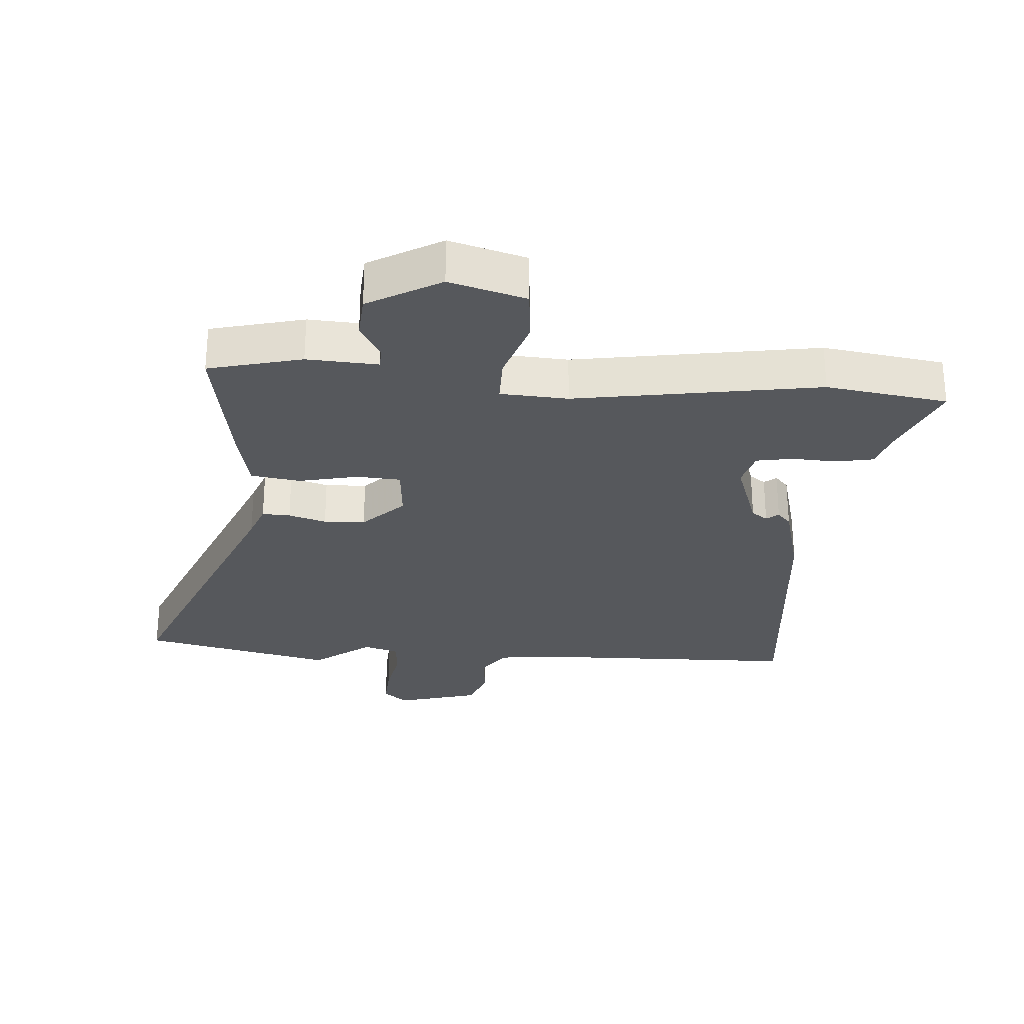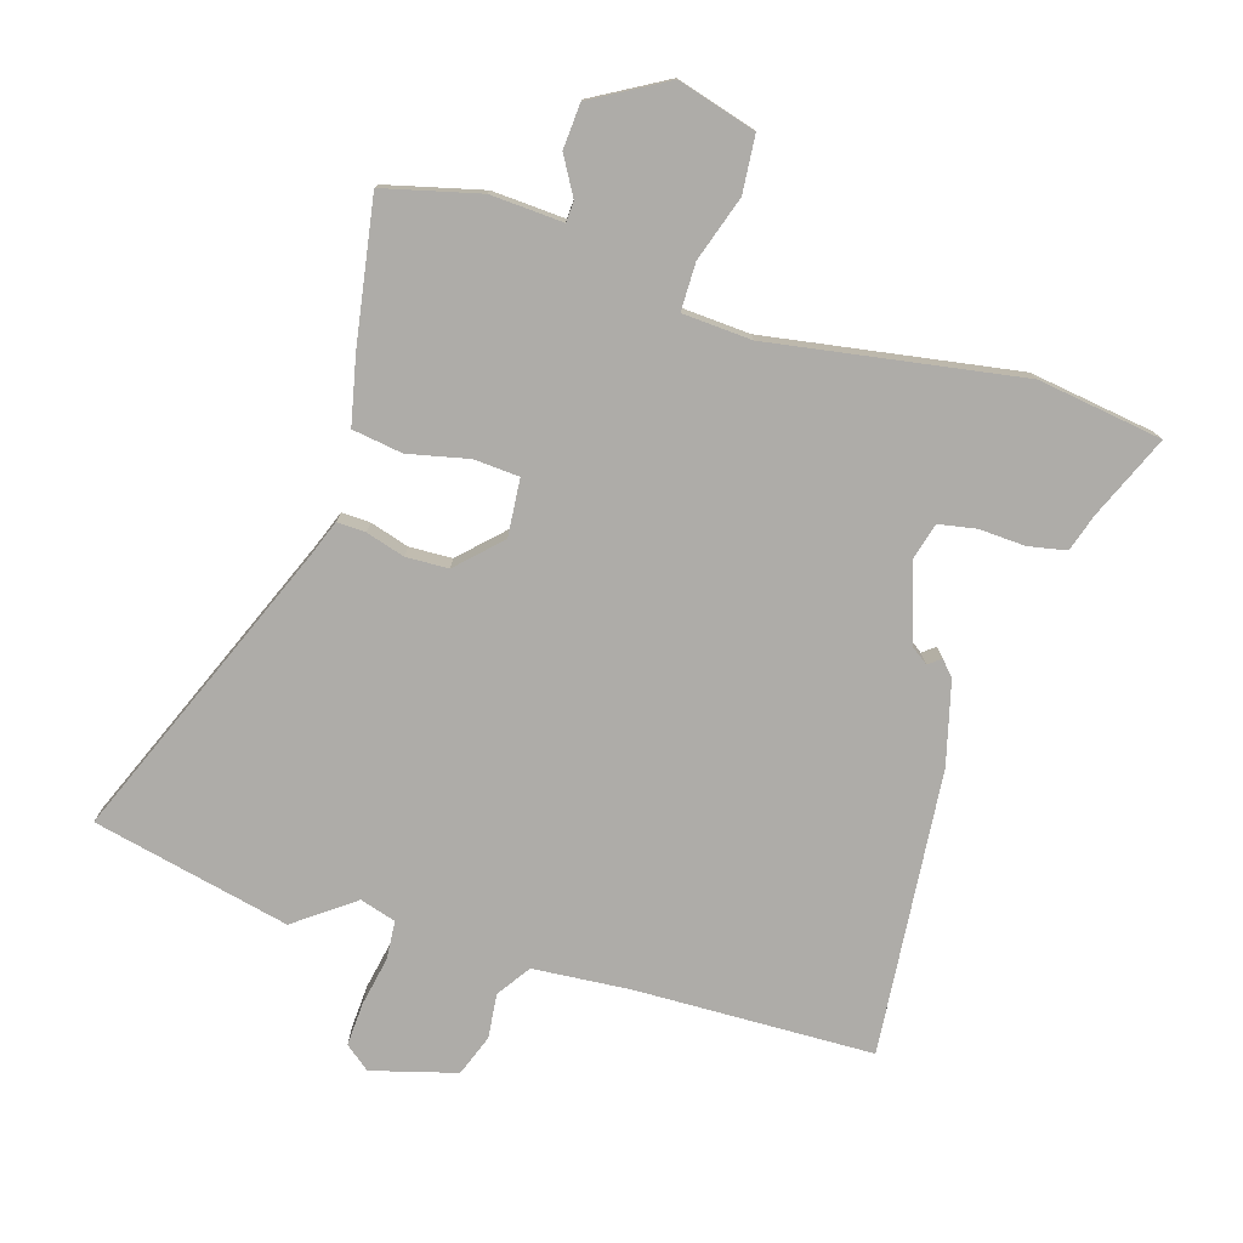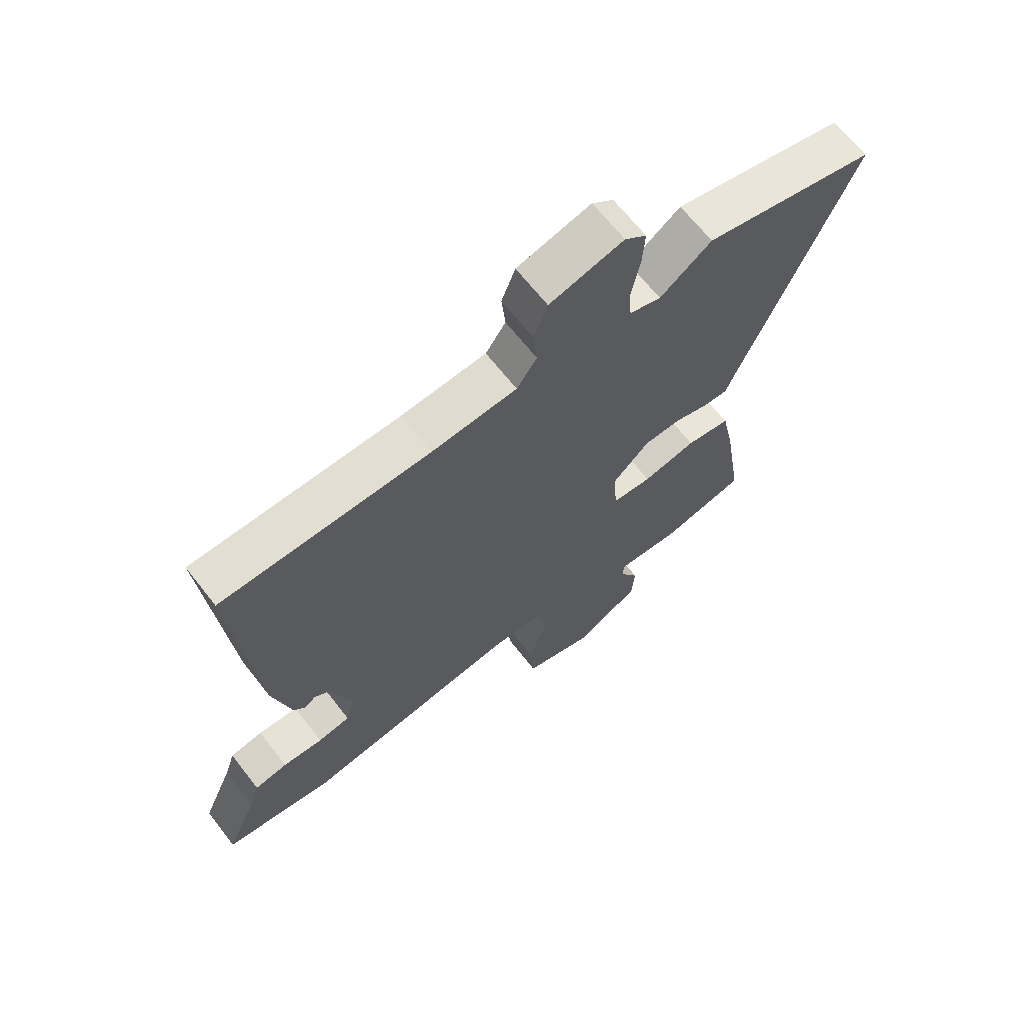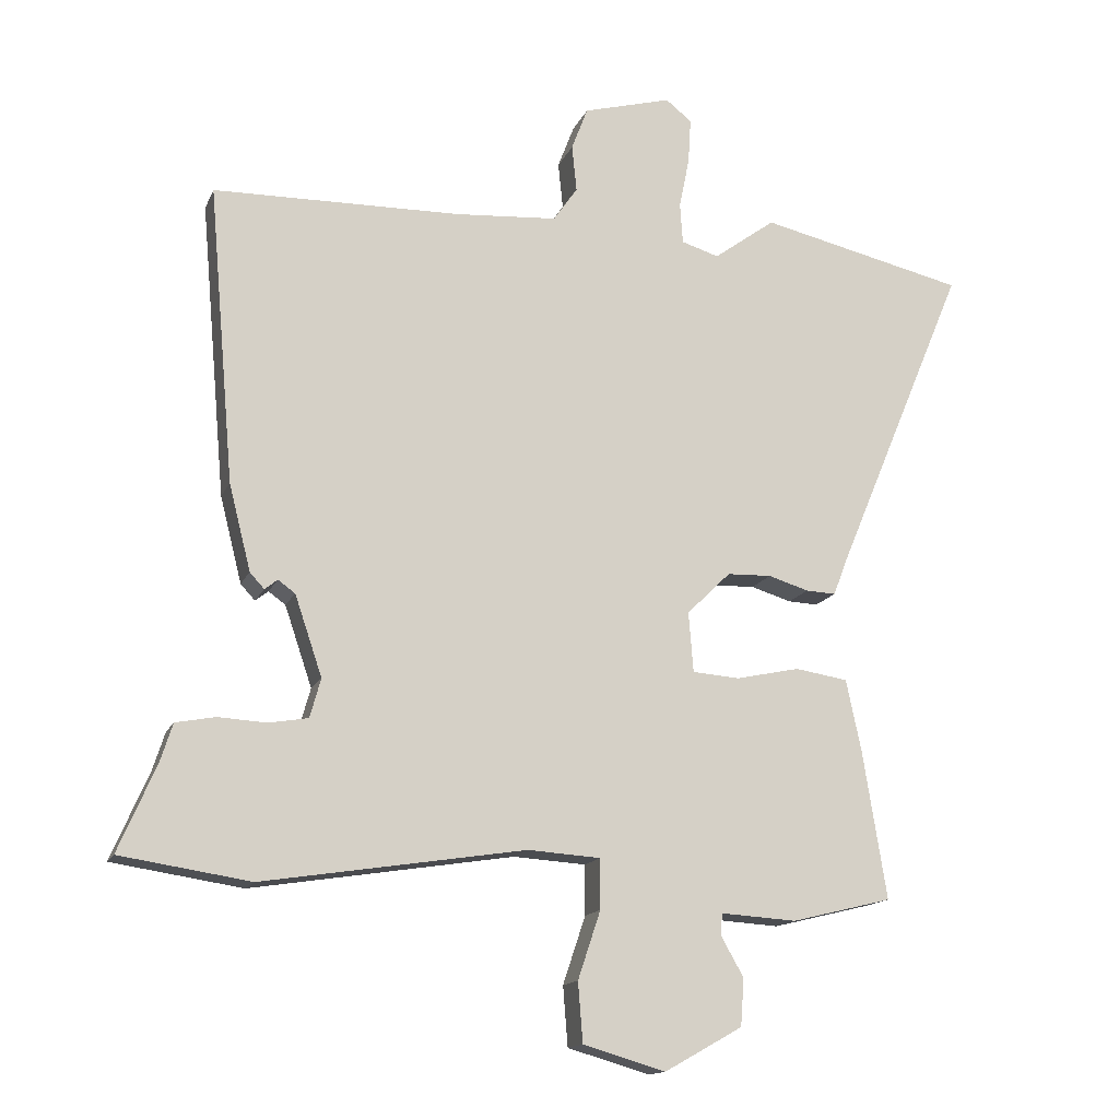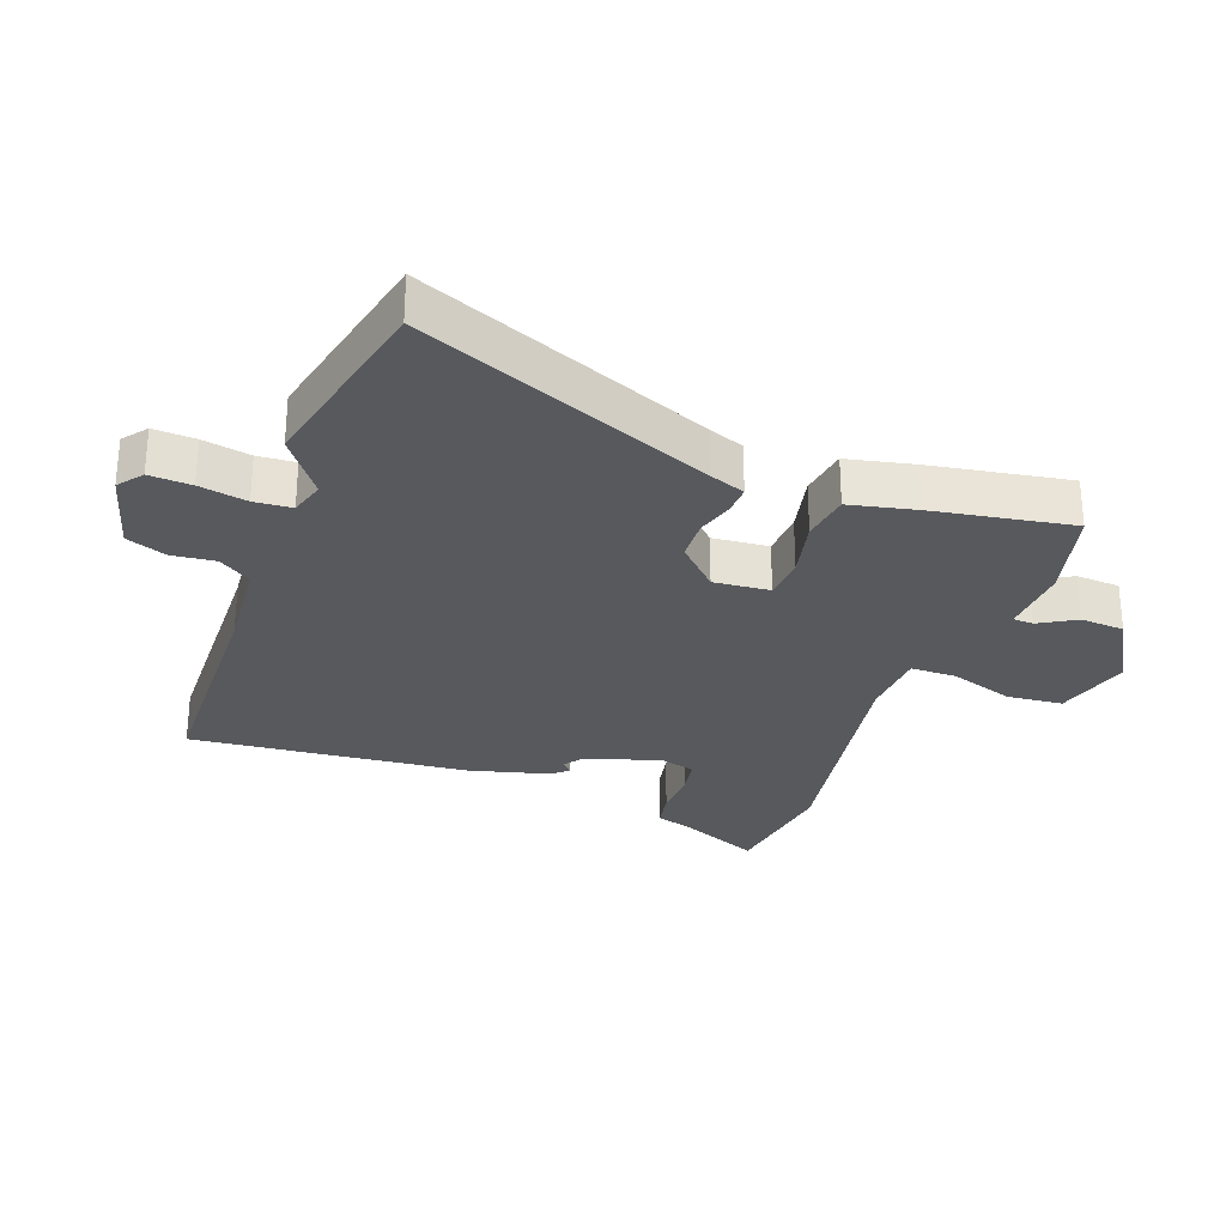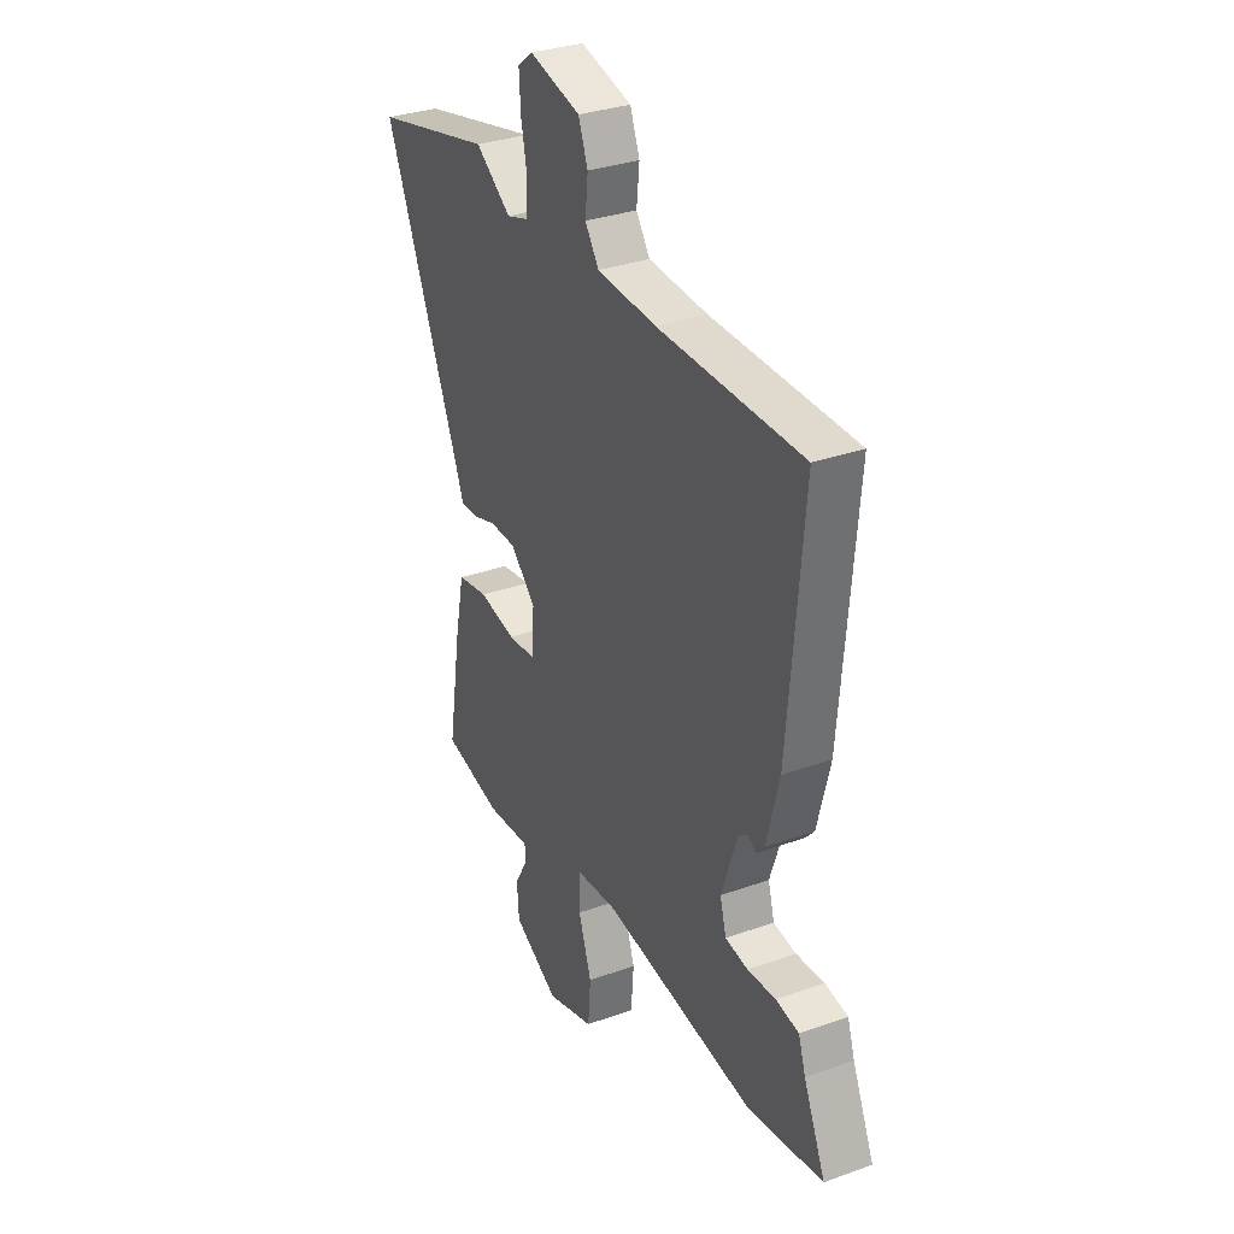
<metadata>
{"format":"obj","ext":"obj","renderer":"f3d","projection":"perspective","resolution":1024,"background":"white","views":[{"elev":-28.3,"azim":176.1,"up":"+Y"},{"elev":-76.9,"azim":163.3,"up":"+Y"},{"elev":66.4,"azim":-38.0,"up":"+Z"},{"elev":-14.7,"azim":-17.2,"up":"+Z"},{"elev":-29.0,"azim":70.3,"up":"+Y"},{"elev":31.7,"azim":-117.0,"up":"+Z"}]}
</metadata>
<code>
v 0.359 0.07 0.532
v 0.66 0.07 0.463
v 0.468 0.07 0.005
v 0.447 0.07 -0.05
v 0.403 0.07 -0.048
v 0.344 0.07 -0.03
v 0.279 0.07 -0.032
v 0.215 0.07 -0.095
v 0.222 0.07 -0.183
v 0.291 0.07 -0.188
v 0.384 0.07 -0.168
v 0.461 0.07 -0.18
v 0.483 0.07 -0.284
v 0.518 0.07 -0.502
v 0.371 0.07 -0.538
v 0.26 0.07 -0.531
v 0.258 0.07 -0.563
v 0.291 0.07 -0.621
v 0.286 0.07 -0.69
v 0.172 0.07 -0.754
v 0.052 0.07 -0.719
v 0.045 0.07 -0.632
v 0.078 0.07 -0.533
v 0.078 0.07 -0.46
v -0.028 0.07 -0.453
v -0.412 0.07 -0.513
v -0.602 0.07 -0.484
v -0.547 0.07 -0.357
v -0.529 0.07 -0.301
v -0.471 0.07 -0.29
v -0.4 0.07 -0.294
v -0.343 0.07 -0.284
v -0.327 0.07 -0.227
v -0.367 0.07 -0.109
v -0.392 0.07 -0.091
v -0.411 0.07 -0.106
v -0.432 0.07 -0.083
v -0.464 0.07 0.043
v -0.502 0.07 0.478
v -0.139 0.07 0.485
v 0.01 0.07 0.496
v 0.045 0.07 0.547
v 0.038 0.07 0.615
v 0.062 0.07 0.678
v 0.191 0.07 0.713
v 0.229 0.07 0.683
v 0.225 0.07 0.617
v 0.21 0.07 0.542
v 0.214 0.07 0.483
v 0.269 0.07 0.466
v 0.359 0 0.532
v 0.66 0 0.463
v 0.468 0 0.005
v 0.447 0 -0.05
v 0.403 0 -0.048
v 0.344 0 -0.03
v 0.279 0 -0.032
v 0.215 0 -0.095
v 0.222 0 -0.183
v 0.291 0 -0.188
v 0.384 0 -0.168
v 0.461 0 -0.18
v 0.483 0 -0.284
v 0.518 0 -0.502
v 0.371 0 -0.538
v 0.26 0 -0.531
v 0.258 0 -0.563
v 0.291 0 -0.621
v 0.286 0 -0.69
v 0.172 0 -0.754
v 0.052 0 -0.719
v 0.045 0 -0.632
v 0.078 0 -0.533
v 0.078 0 -0.46
v -0.028 0 -0.453
v -0.412 0 -0.513
v -0.602 0 -0.484
v -0.547 0 -0.357
v -0.529 0 -0.301
v -0.471 0 -0.29
v -0.4 0 -0.294
v -0.343 0 -0.284
v -0.327 0 -0.227
v -0.367 0 -0.109
v -0.392 0 -0.091
v -0.411 0 -0.106
v -0.432 0 -0.083
v -0.464 0 0.043
v -0.502 0 0.478
v -0.139 0 0.485
v 0.01 0 0.496
v 0.045 0 0.547
v 0.038 0 0.615
v 0.062 0 0.678
v 0.191 0 0.713
v 0.229 0 0.683
v 0.225 0 0.617
v 0.21 0 0.542
v 0.214 0 0.483
v 0.269 0 0.466
f 46 47 48
f 45 46 48
f 44 45 48
f 43 44 48
f 42 43 48
f 41 42 48 49
f 40 41 49 50
f 39 40 50
f 38 39 50
f 37 38 50
f 36 37 50
f 35 36 50
f 28 29 30 31
f 28 31 32
f 27 28 32
f 26 27 32
f 25 26 32
f 24 25 32 33
f 21 22 23
f 20 21 23
f 19 20 23
f 18 19 23
f 17 18 23
f 16 17 23 24
f 15 16 24
f 14 15 24
f 13 14 24
f 12 13 24
f 11 12 24
f 10 11 24
f 9 10 24 33
f 3 4 5 6
f 3 6 7
f 2 3 7
f 1 2 7
f 50 1 7
f 35 50 7
f 34 35 7
f 8 9 33 34
f 7 8 34
f 98 97 96
f 98 96 95
f 98 95 94
f 98 94 93
f 98 93 92
f 99 98 92 91
f 100 99 91 90
f 100 90 89
f 100 89 88
f 100 88 87
f 100 87 86
f 100 86 85
f 81 80 79 78
f 82 81 78
f 82 78 77
f 82 77 76
f 82 76 75
f 83 82 75 74
f 73 72 71
f 73 71 70
f 73 70 69
f 73 69 68
f 73 68 67
f 74 73 67 66
f 74 66 65
f 74 65 64
f 74 64 63
f 74 63 62
f 74 62 61
f 74 61 60
f 83 74 60 59
f 56 55 54 53
f 57 56 53
f 57 53 52
f 57 52 51
f 57 51 100
f 57 100 85
f 57 85 84
f 84 83 59 58
f 84 58 57
f 1 51 52 2
f 2 52 53 3
f 3 53 54 4
f 4 54 55 5
f 5 55 56 6
f 6 56 57 7
f 7 57 58 8
f 8 58 59 9
f 9 59 60 10
f 10 60 61 11
f 11 61 62 12
f 12 62 63 13
f 13 63 64 14
f 14 64 65 15
f 15 65 66 16
f 16 66 67 17
f 17 67 68 18
f 18 68 69 19
f 19 69 70 20
f 20 70 71 21
f 21 71 72 22
f 22 72 73 23
f 23 73 74 24
f 24 74 75 25
f 25 75 76 26
f 26 76 77 27
f 27 77 78 28
f 28 78 79 29
f 29 79 80 30
f 30 80 81 31
f 31 81 82 32
f 32 82 83 33
f 33 83 84 34
f 34 84 85 35
f 35 85 86 36
f 36 86 87 37
f 37 87 88 38
f 38 88 89 39
f 39 89 90 40
f 40 90 91 41
f 41 91 92 42
f 42 92 93 43
f 43 93 94 44
f 44 94 95 45
f 45 95 96 46
f 46 96 97 47
f 47 97 98 48
f 48 98 99 49
f 49 99 100 50
f 50 100 51 1

</code>
